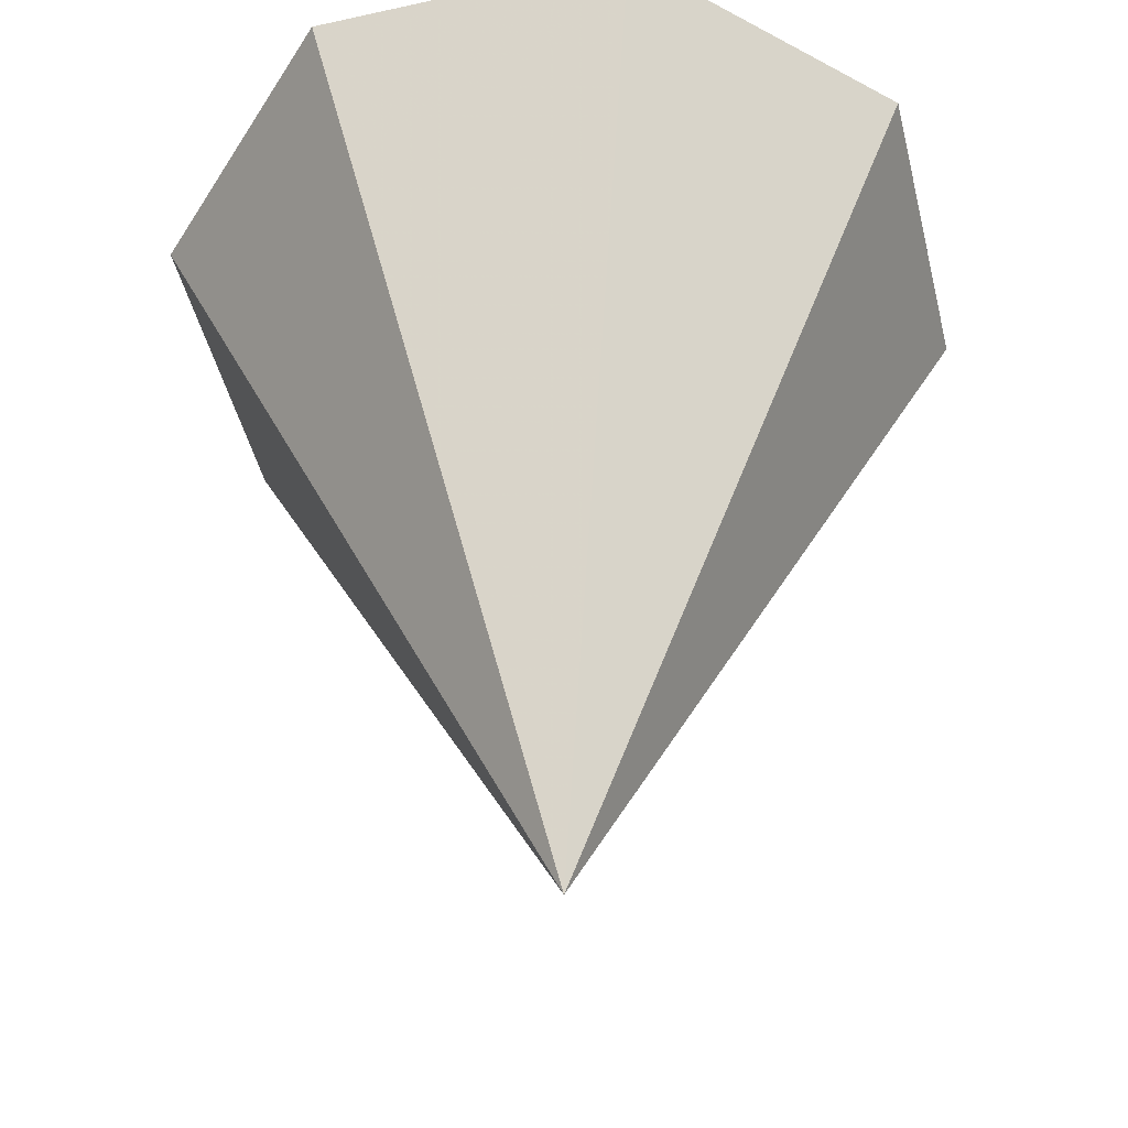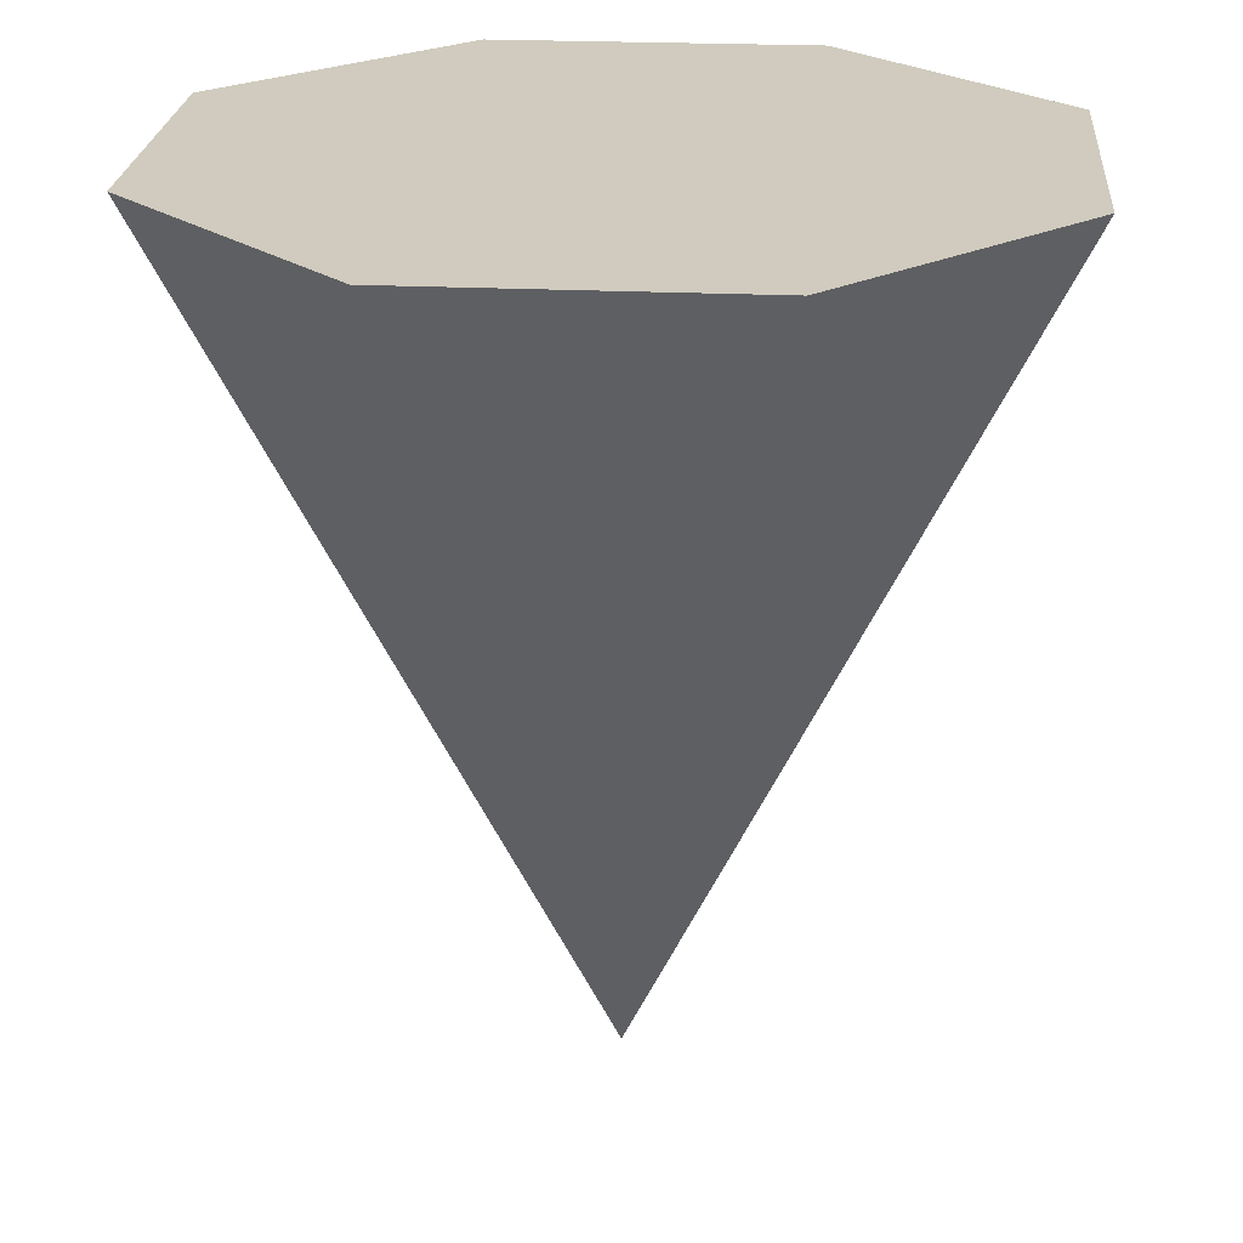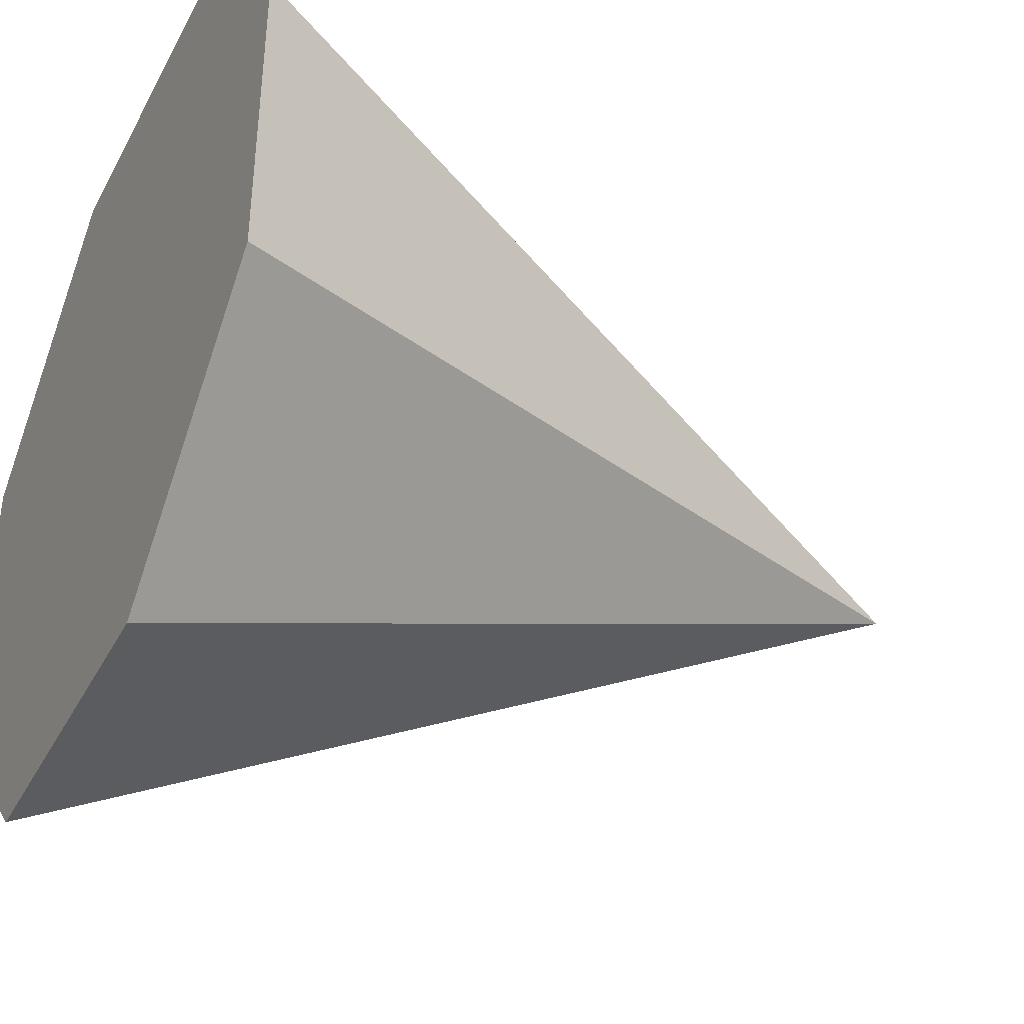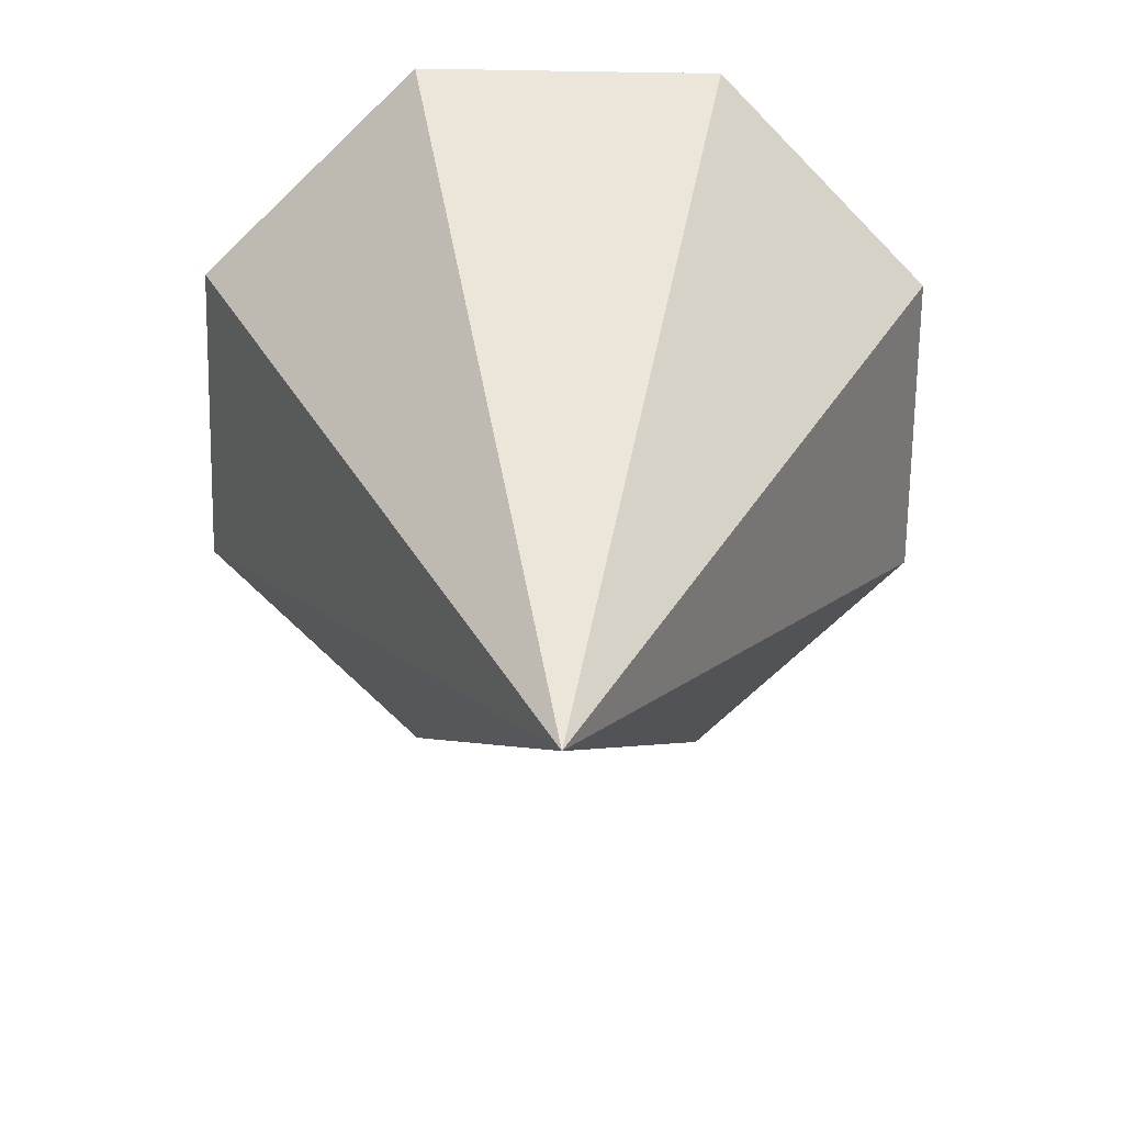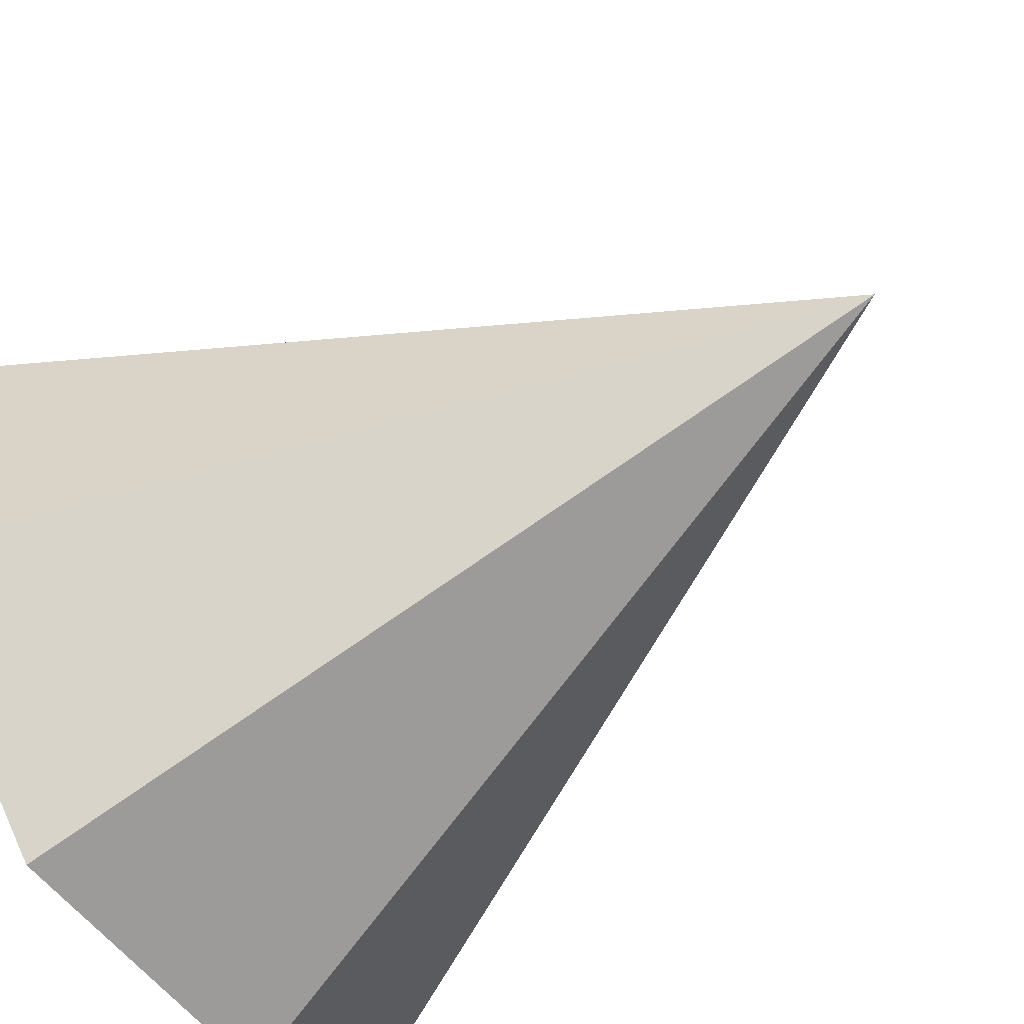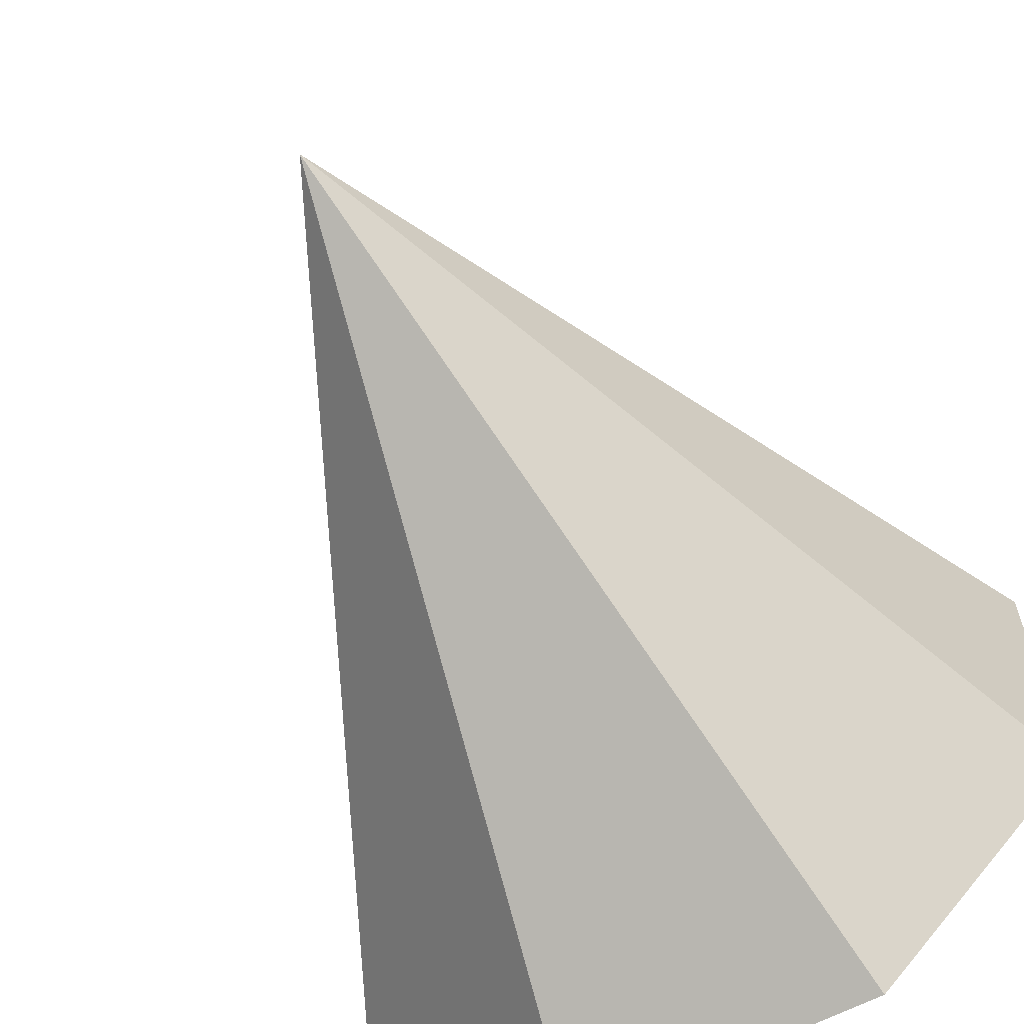
<metadata>
{"format":"obj","ext":"obj","renderer":"f3d","projection":"perspective","resolution":1024,"background":"white","views":[{"elev":-48.2,"azim":58.9,"up":"+Y"},{"elev":23.4,"azim":-85.5,"up":"+Y"},{"elev":-39.8,"azim":-115.6,"up":"+Z"},{"elev":-68.3,"azim":44.0,"up":"+Y"},{"elev":-55.7,"azim":-54.0,"up":"+Z"},{"elev":-63.2,"azim":27.9,"up":"+Z"}]}
</metadata>
<code>
o Cone
v 0.9547 0 2.311
v 2.309 0 0.9587
v 1e-06 -5 1e-06
v 2.311 -0 -0.9547
v 0.9587 -0 -2.309
v -0.9547 -0 -2.311
v -2.309 0 -0.9587
v -2.311 0 0.9547
v -0.9587 0 2.309
v 0.6642 0 1.608
v 1.606 0 0.667
v 1.608 -0 -0.6642
v 0.667 -0 -1.606
v -0.6642 -0 -1.608
v -1.606 0 -0.667
v -1.608 0 0.6642
v -0.667 0 1.606
v 0.368 0 0.8906
v 0.89 0 0.3695
v 0.8906 -0 -0.368
v 0.3696 -0 -0.89
v -0.368 -0 -0.8906
v -0.89 0 -0.3695
v -0.8906 0 0.368
v -0.3695 0 0.89
v 1e-06 0 1e-06
f 1 3 2
f 4 3 5
f 6 3 7
f 8 3 9
f 8 9 17 16
f 7 8 16 15
f 6 7 15 14
f 5 6 14 13
f 4 5 13 12
f 2 4 12 11
f 1 2 11 10
f 9 1 10 17
f 16 17 25 24
f 15 16 24 23
f 14 15 23 22
f 13 14 22 21
f 12 13 21 20
f 11 12 20 19
f 10 11 19 18
f 17 10 18 25
f 7 3 8
f 5 3 6
f 3 4 2
f 9 3 1
f 24 25 26
f 23 24 26
f 22 23 26
f 21 22 26
f 20 21 26
f 19 20 26
f 18 19 26
f 25 18 26

</code>
